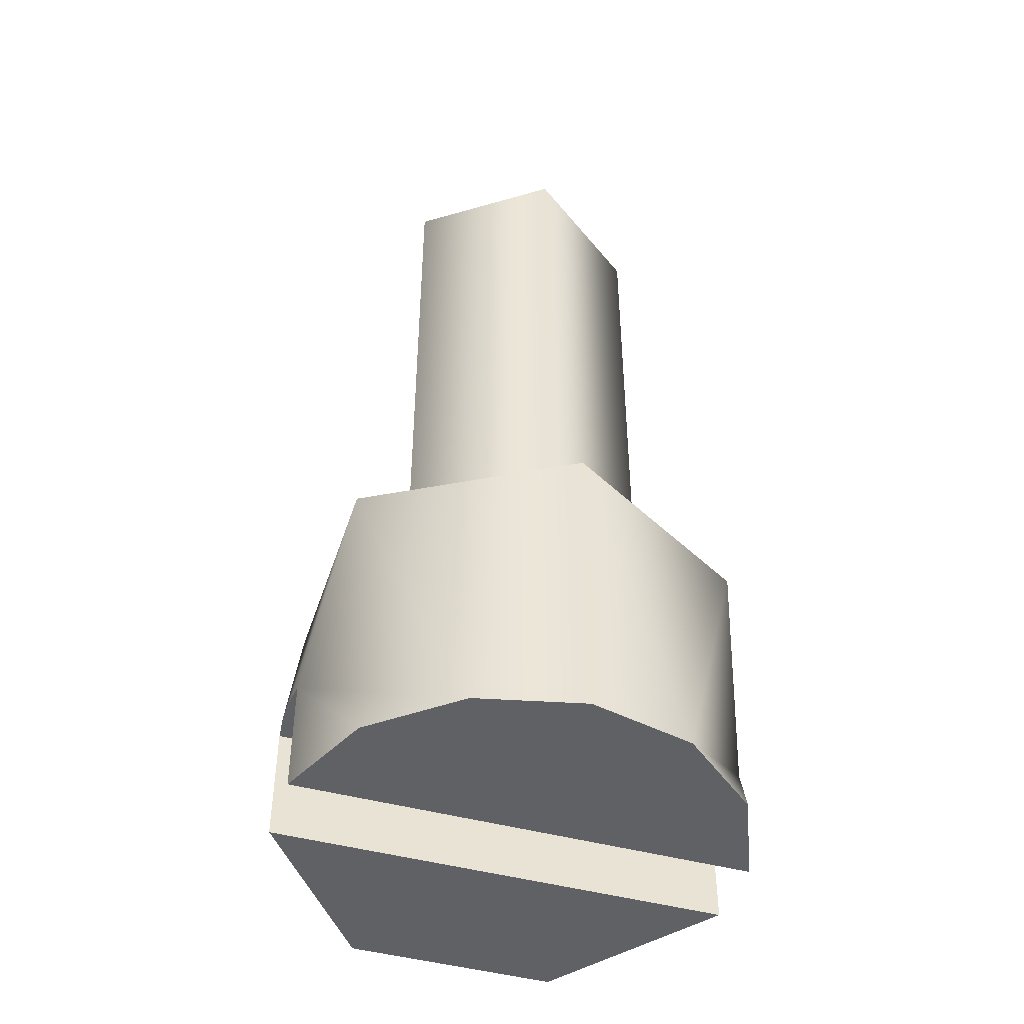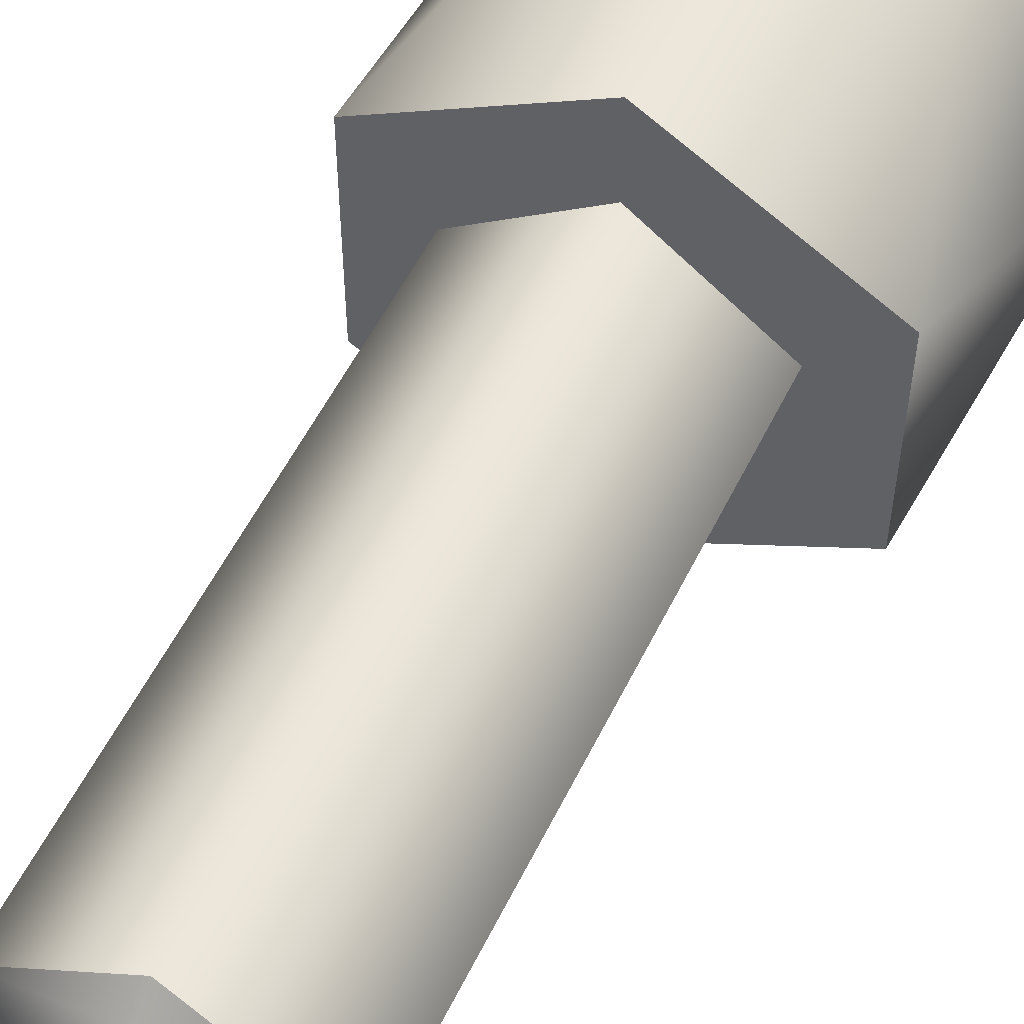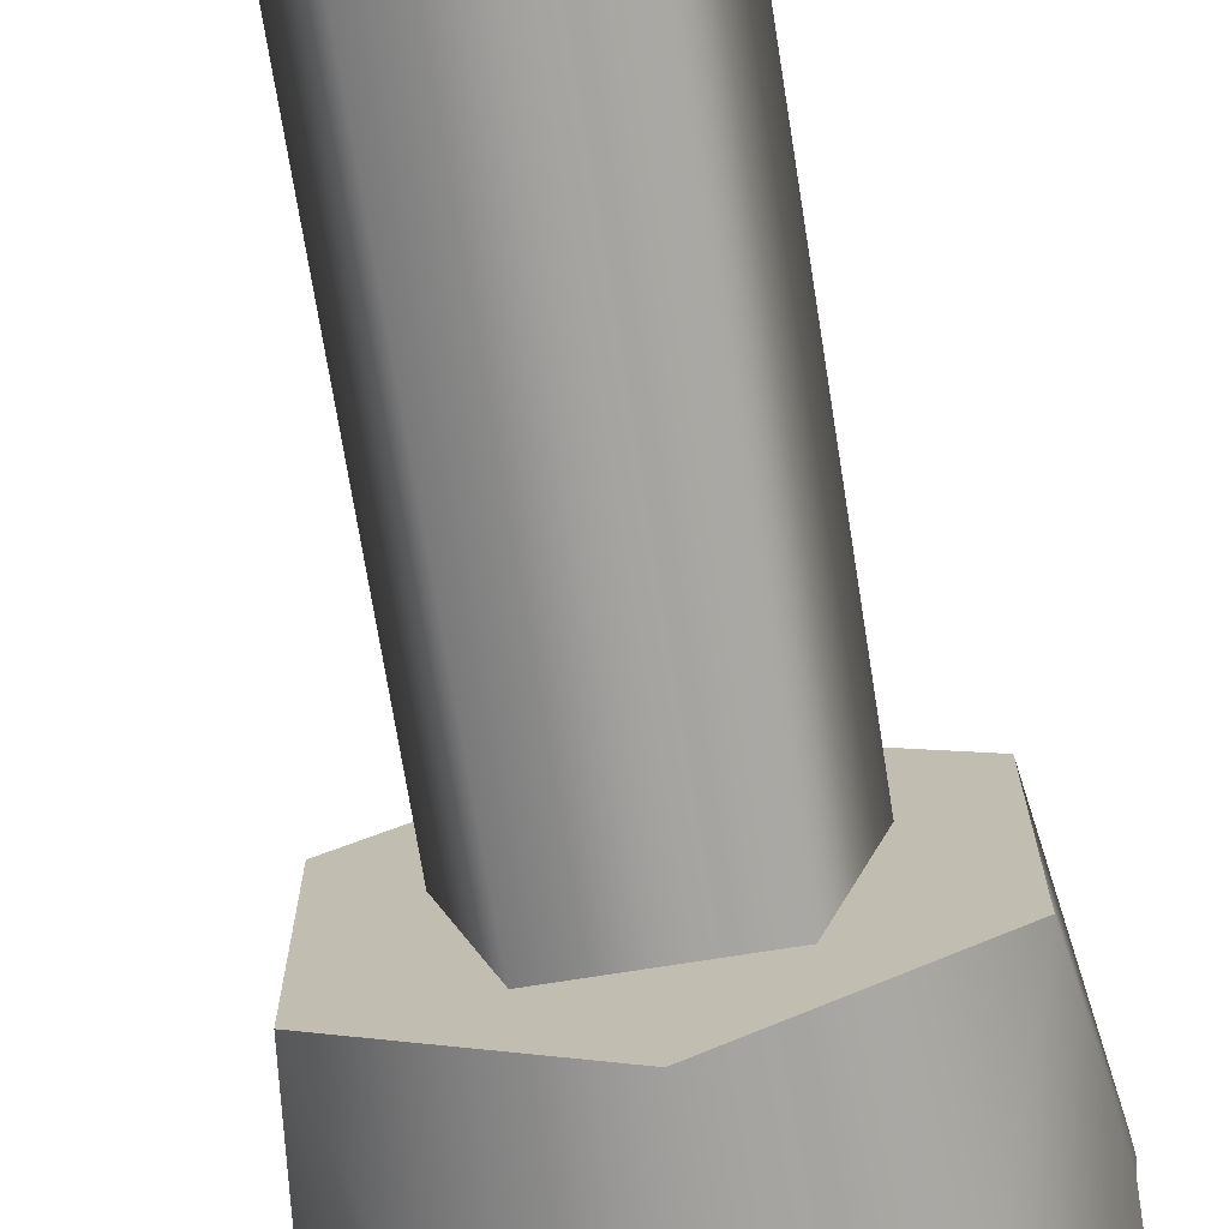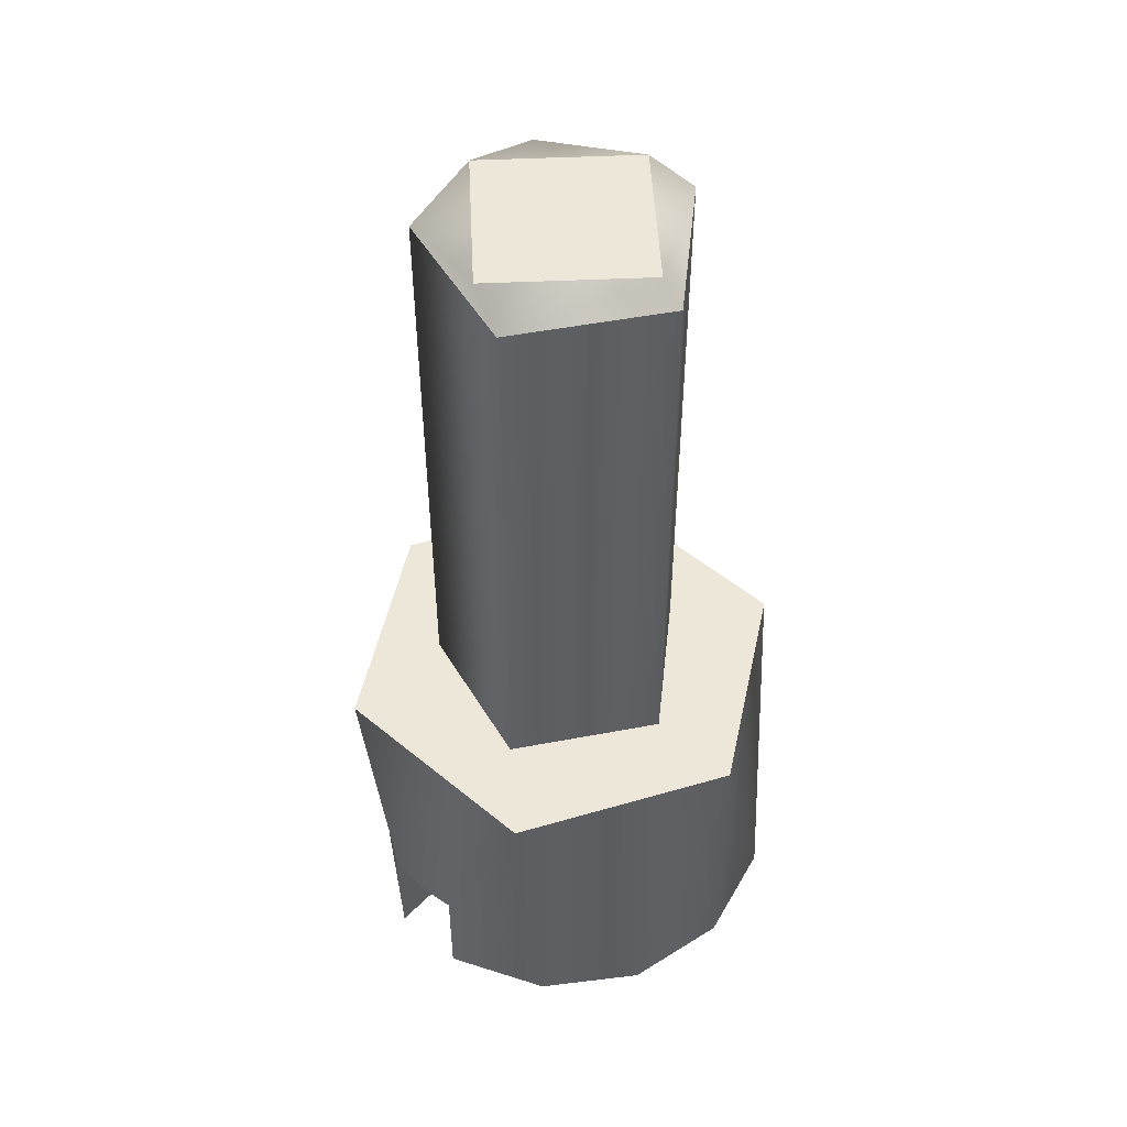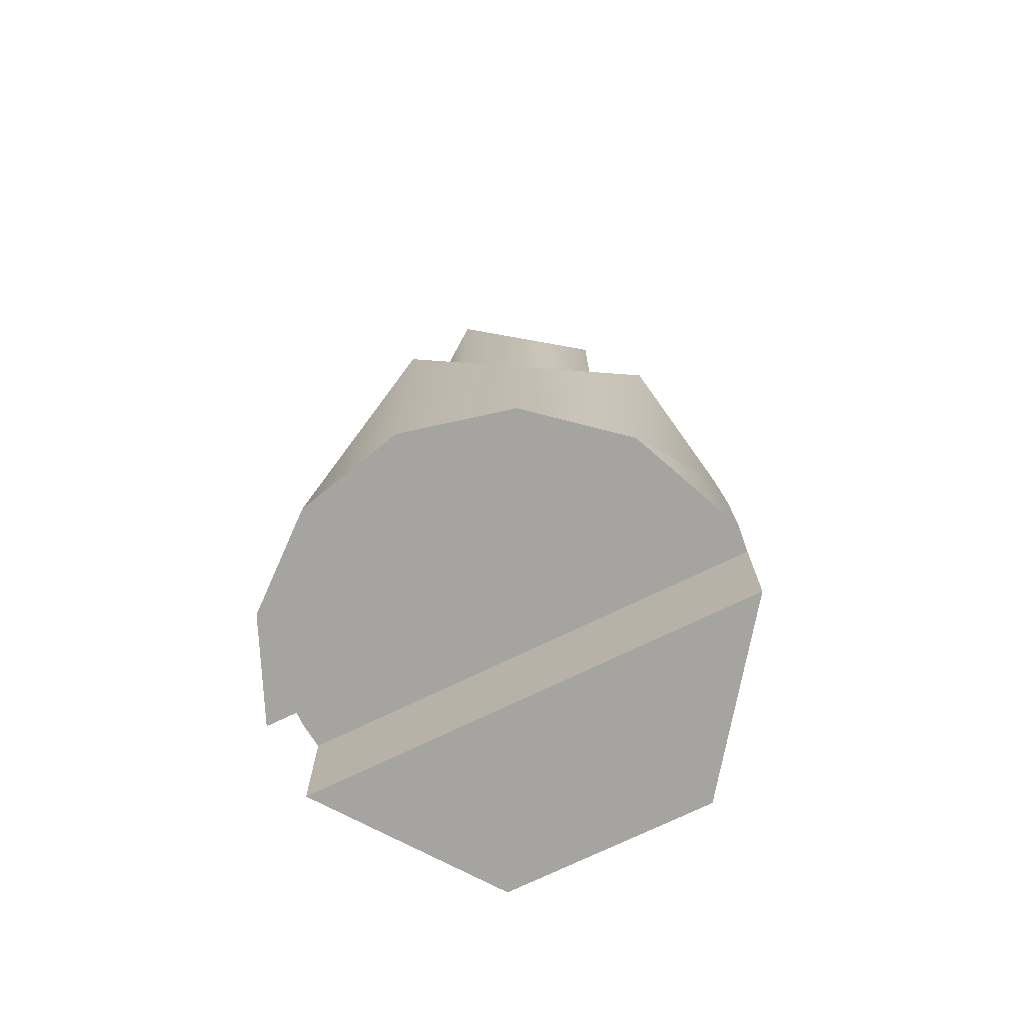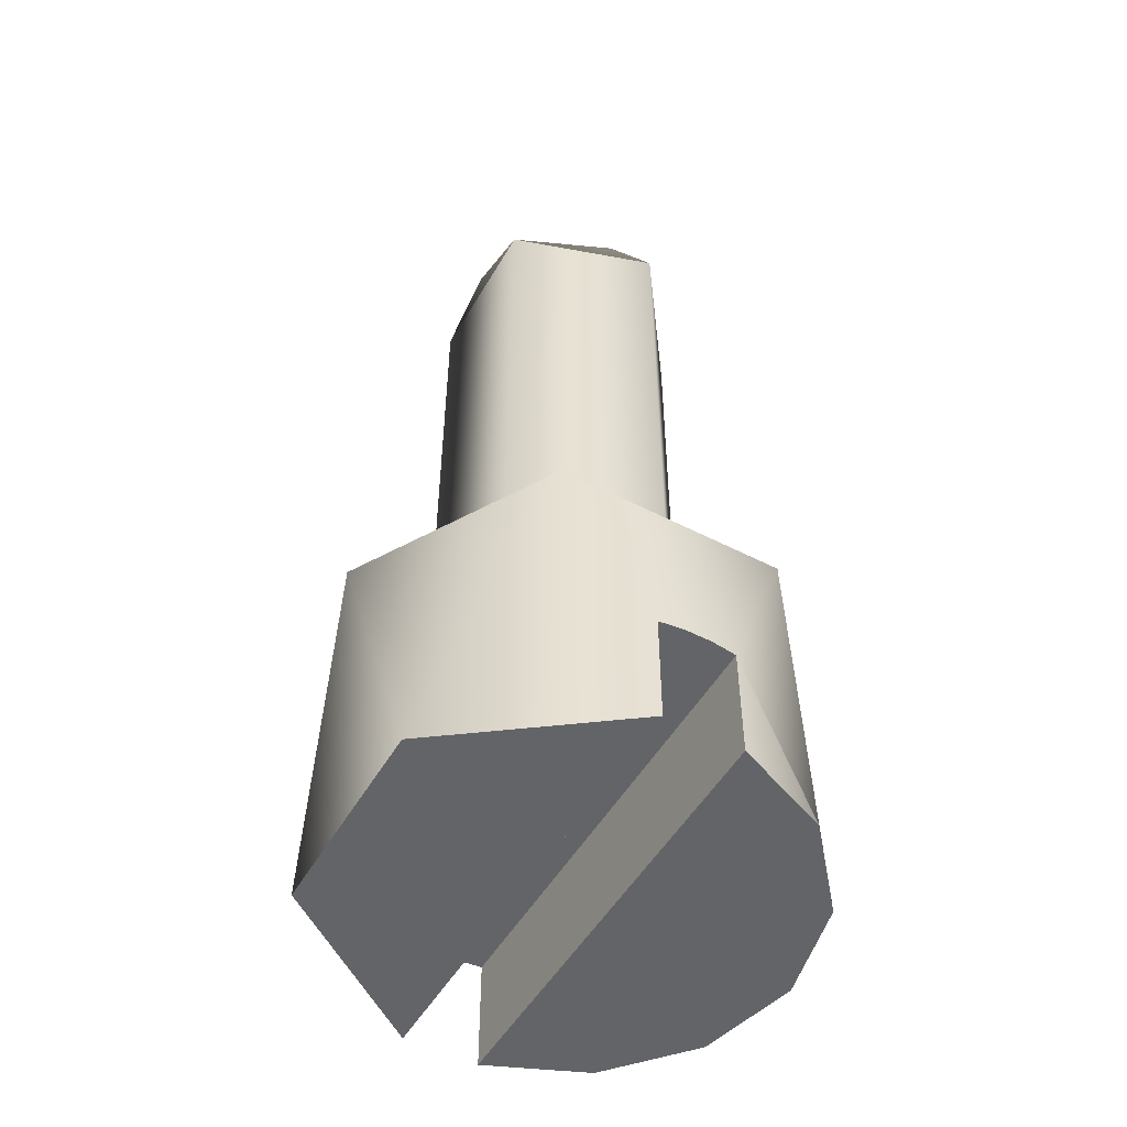
<metadata>
{"format":"obj","ext":"obj","renderer":"f3d","projection":"perspective","resolution":1024,"background":"white","views":[{"elev":-45.4,"azim":162.4,"up":"+Z"},{"elev":54.8,"azim":25.8,"up":"+Y"},{"elev":-71.5,"azim":9.1,"up":"+Y"},{"elev":50.2,"azim":132.2,"up":"+Z"},{"elev":-73.4,"azim":-154.2,"up":"+Z"},{"elev":-51.2,"azim":60.6,"up":"+Z"}]}
</metadata>
<code>
g Face_1
v 0.05041 -0.2235 -0.1445
v 0.04449 -0.2235 -0.1445
v 0.0461 -0.2257 -0.1445
v 0.0488 -0.2257 -0.1445
f 3 2 1
f 3 1 4
g Face_2
v 0.04449 -0.2225 -0.1445
v 0.05041 -0.2225 -0.1445
v 0.04745 -0.22 -0.1445
v 0.0461 -0.2203 -0.1445
v 0.04504 -0.2212 -0.1445
v 0.04986 -0.2212 -0.1445
v 0.0488 -0.2203 -0.1445
f 5 8 7
f 5 9 8
f 5 10 6
f 5 11 10
f 5 7 11
g Face_3
v 0.05041 -0.2235 -0.143
v 0.05041 -0.2235 -0.1445
v 0.05045 -0.2232 -0.143
v 0.05045 -0.2228 -0.143
v 0.05041 -0.2225 -0.143
v 0.05041 -0.2225 -0.1445
v 0.04986 -0.2212 -0.1445
v 0.0488 -0.2203 -0.1445
v 0.04745 -0.22 -0.1445
v 0.04745 -0.22 -0.1405
v 0.04745 -0.22 -0.1405
v 0.04485 -0.2215 -0.1405
v 0.04485 -0.2245 -0.1405
v 0.04745 -0.226 -0.1405
v 0.05005 -0.2245 -0.1405
v 0.05005 -0.2215 -0.1405
v 0.04745 -0.22 -0.1445
v 0.0461 -0.2203 -0.1445
v 0.04504 -0.2212 -0.1445
v 0.04449 -0.2225 -0.1445
v 0.04449 -0.2225 -0.143
v 0.04445 -0.2228 -0.143
v 0.04445 -0.2232 -0.143
v 0.04449 -0.2235 -0.143
v 0.04449 -0.2235 -0.1445
v 0.0461 -0.2257 -0.1445
v 0.0488 -0.2257 -0.1445
f 22 28 29
f 32 29 30
f 32 30 31
f 37 35 36
f 23 32 33
f 23 22 29
f 23 29 32
f 24 33 34
f 24 34 35
f 24 35 37
f 24 23 33
f 25 37 38
f 25 24 37
f 12 38 13
f 16 17 18
f 19 16 18
f 26 12 14
f 26 25 38
f 26 38 12
f 27 14 15
f 27 15 16
f 27 26 14
f 27 16 19
f 21 19 20
f 21 27 19
g Face_4
v 0.04745 -0.22 -0.1405
v 0.04485 -0.2215 -0.1405
v 0.04485 -0.2245 -0.1405
v 0.04745 -0.226 -0.1405
v 0.05005 -0.2245 -0.1405
v 0.05005 -0.2215 -0.1405
v 0.04745 -0.2213 -0.1405
v 0.04579 -0.2225 -0.1405
v 0.04642 -0.2244 -0.1405
v 0.04848 -0.2244 -0.1405
v 0.04911 -0.2225 -0.1405
f 48 42 43
f 49 48 43
f 44 49 43
f 47 42 48
f 41 42 47
f 45 49 44
f 46 41 47
f 39 45 44
f 40 46 45
f 40 45 39
f 40 41 46
g Face_5
v 0.04745 -0.2213 -0.1328
v 0.04911 -0.2225 -0.1328
v 0.04848 -0.2244 -0.1328
v 0.04642 -0.2244 -0.1328
v 0.04579 -0.2225 -0.1328
v 0.04745 -0.2213 -0.1328
v 0.04745 -0.2213 -0.1405
v 0.04579 -0.2225 -0.1405
v 0.04642 -0.2244 -0.1405
v 0.04848 -0.2244 -0.1405
v 0.04911 -0.2225 -0.1405
v 0.04745 -0.2213 -0.1405
f 54 55 56
f 54 56 57
f 53 57 58
f 53 54 57
f 52 58 59
f 52 53 58
f 51 59 60
f 51 52 59
f 50 60 61
f 50 51 60
g Face_6
v 0.04745 -0.2215 -0.1325
v 0.046 -0.223 -0.1325
v 0.04745 -0.2245 -0.1325
v 0.0489 -0.223 -0.1325
f 62 63 64
f 62 64 65
g Face_7
v 0.04745 -0.2213 -0.1328
v 0.04911 -0.2225 -0.1328
v 0.04848 -0.2244 -0.1328
v 0.04642 -0.2244 -0.1328
v 0.04579 -0.2225 -0.1328
v 0.04745 -0.2213 -0.1328
v 0.04745 -0.2215 -0.1325
v 0.04745 -0.2215 -0.1325
v 0.046 -0.223 -0.1325
v 0.04745 -0.2245 -0.1325
v 0.0489 -0.223 -0.1325
f 67 66 72
f 76 67 72
f 68 67 76
f 75 68 76
f 69 68 75
f 74 69 75
f 70 69 74
f 73 70 74
f 71 70 73
g Face_8
v 0.05041 -0.2235 -0.143
v 0.04449 -0.2235 -0.143
v 0.04449 -0.2235 -0.1445
v 0.05041 -0.2235 -0.1445
f 78 80 79
f 78 77 80
g Face_9
v 0.04449 -0.2225 -0.143
v 0.05041 -0.2225 -0.143
v 0.05041 -0.2225 -0.1445
v 0.04449 -0.2225 -0.1445
f 84 82 81
f 84 83 82
g Face_10
v 0.05041 -0.2235 -0.143
v 0.04449 -0.2235 -0.143
v 0.04449 -0.2225 -0.143
v 0.04445 -0.2228 -0.143
v 0.04445 -0.2232 -0.143
v 0.05041 -0.2225 -0.143
v 0.05045 -0.2232 -0.143
v 0.05045 -0.2228 -0.143
f 87 85 86
f 87 89 88
f 87 86 89
f 87 91 85
f 87 92 91
f 87 90 92

</code>
